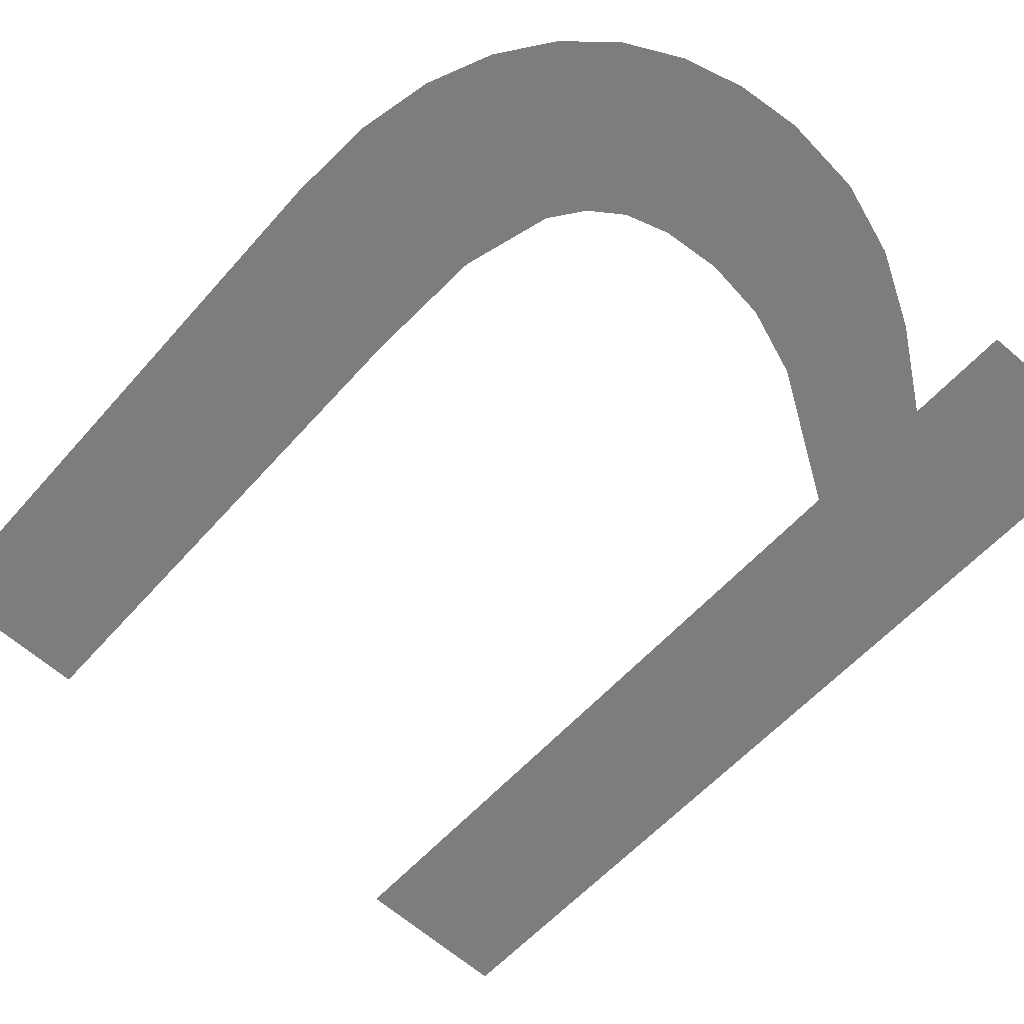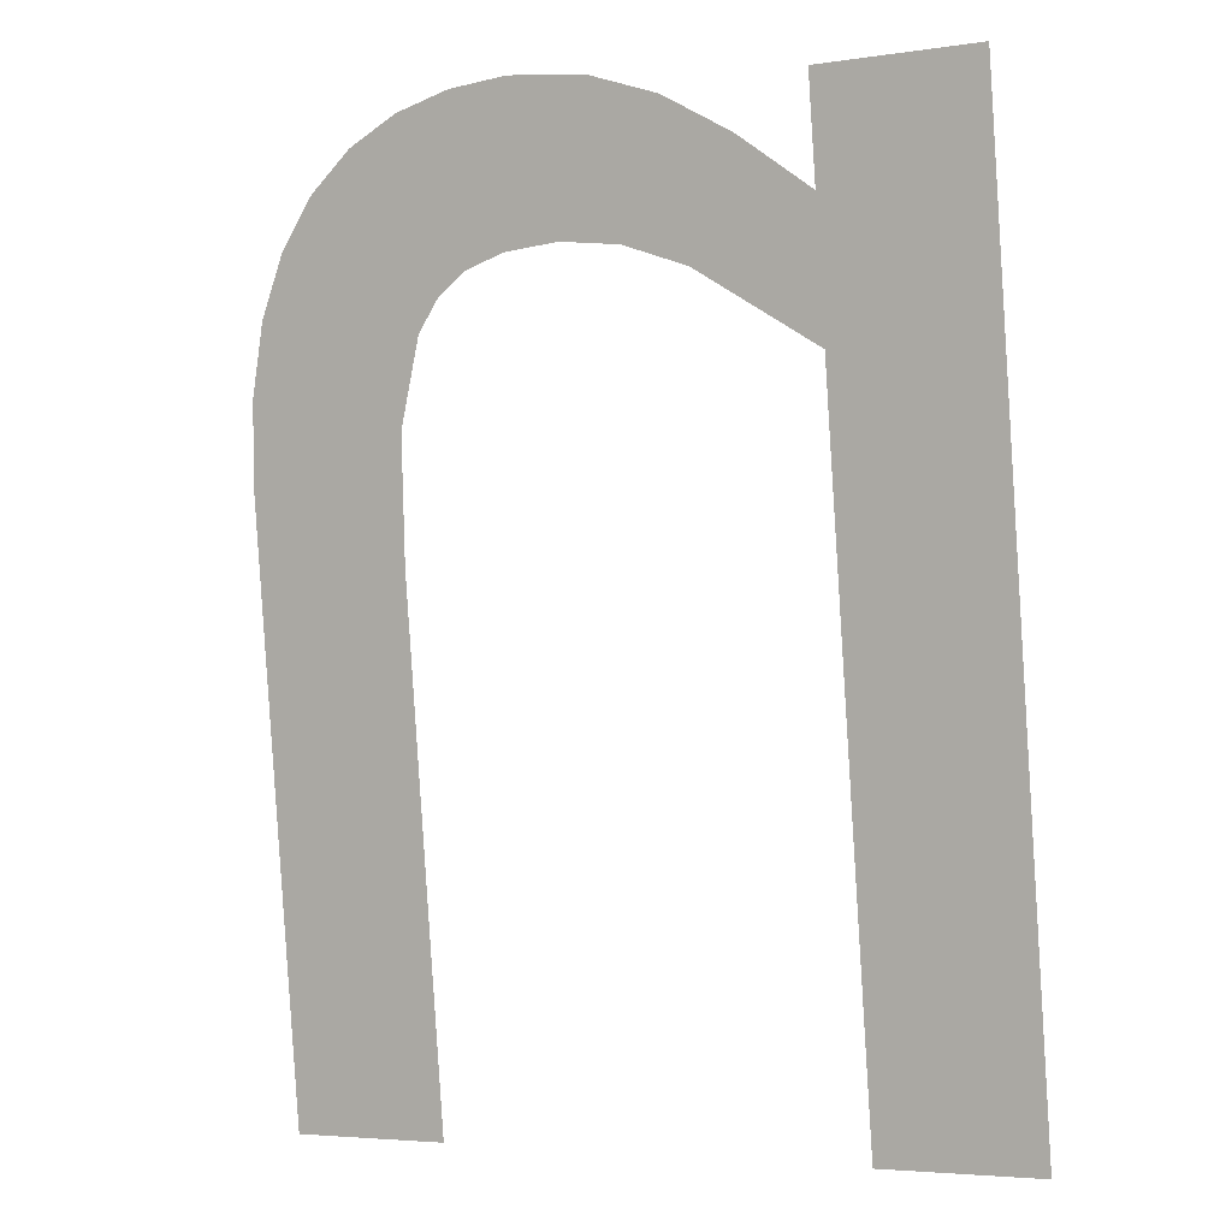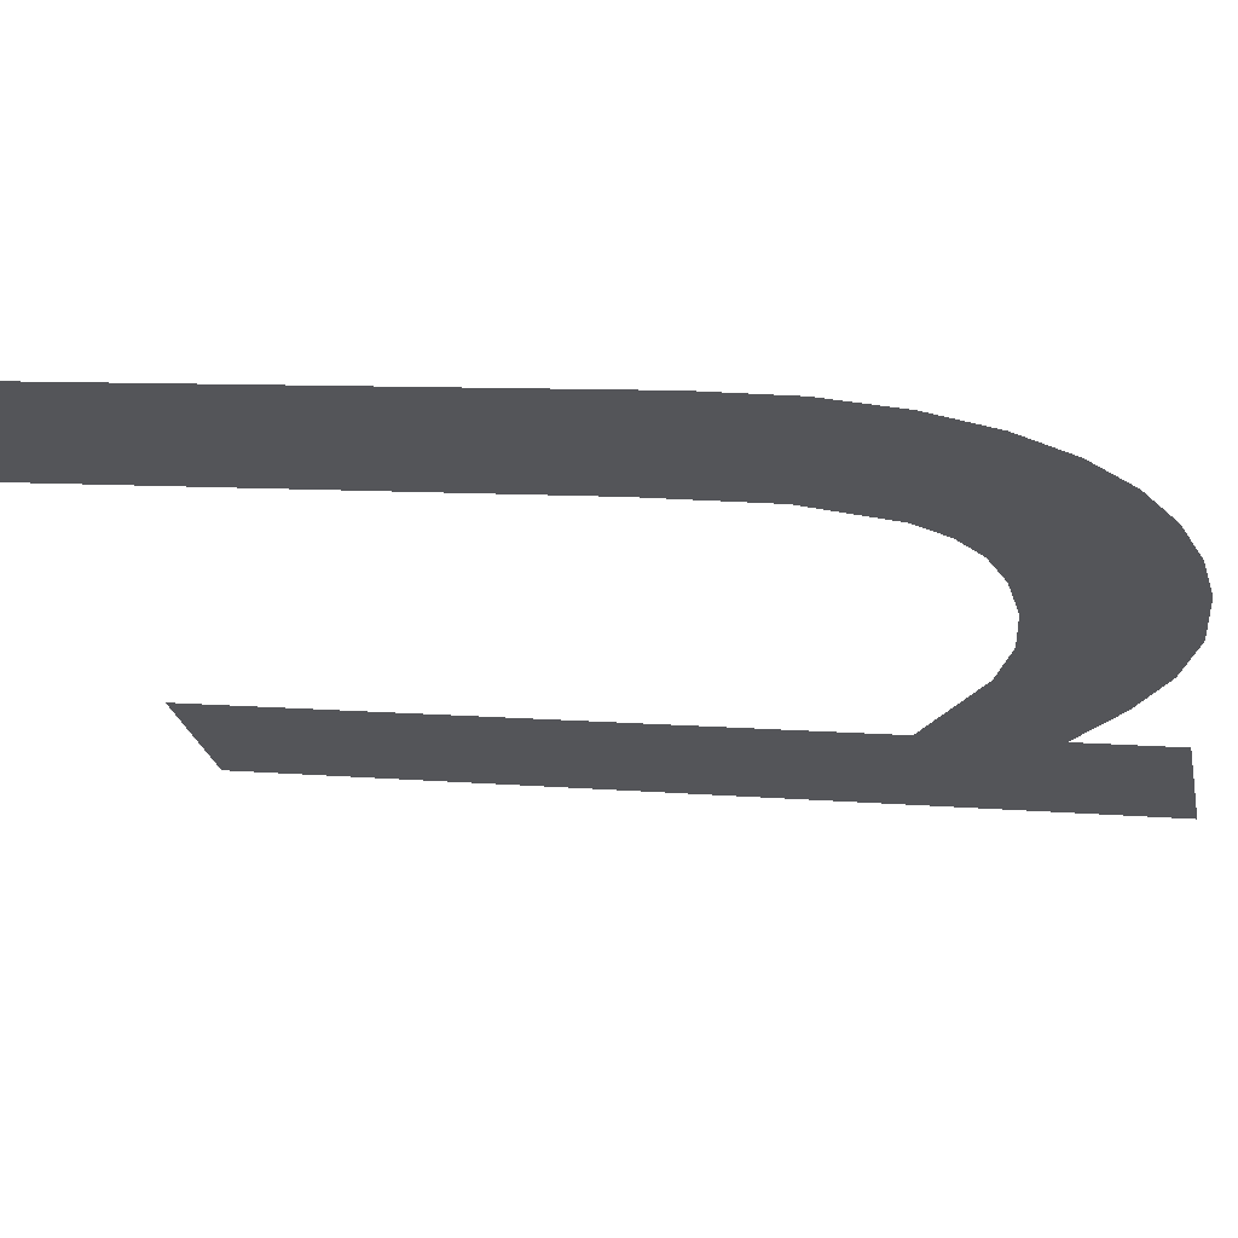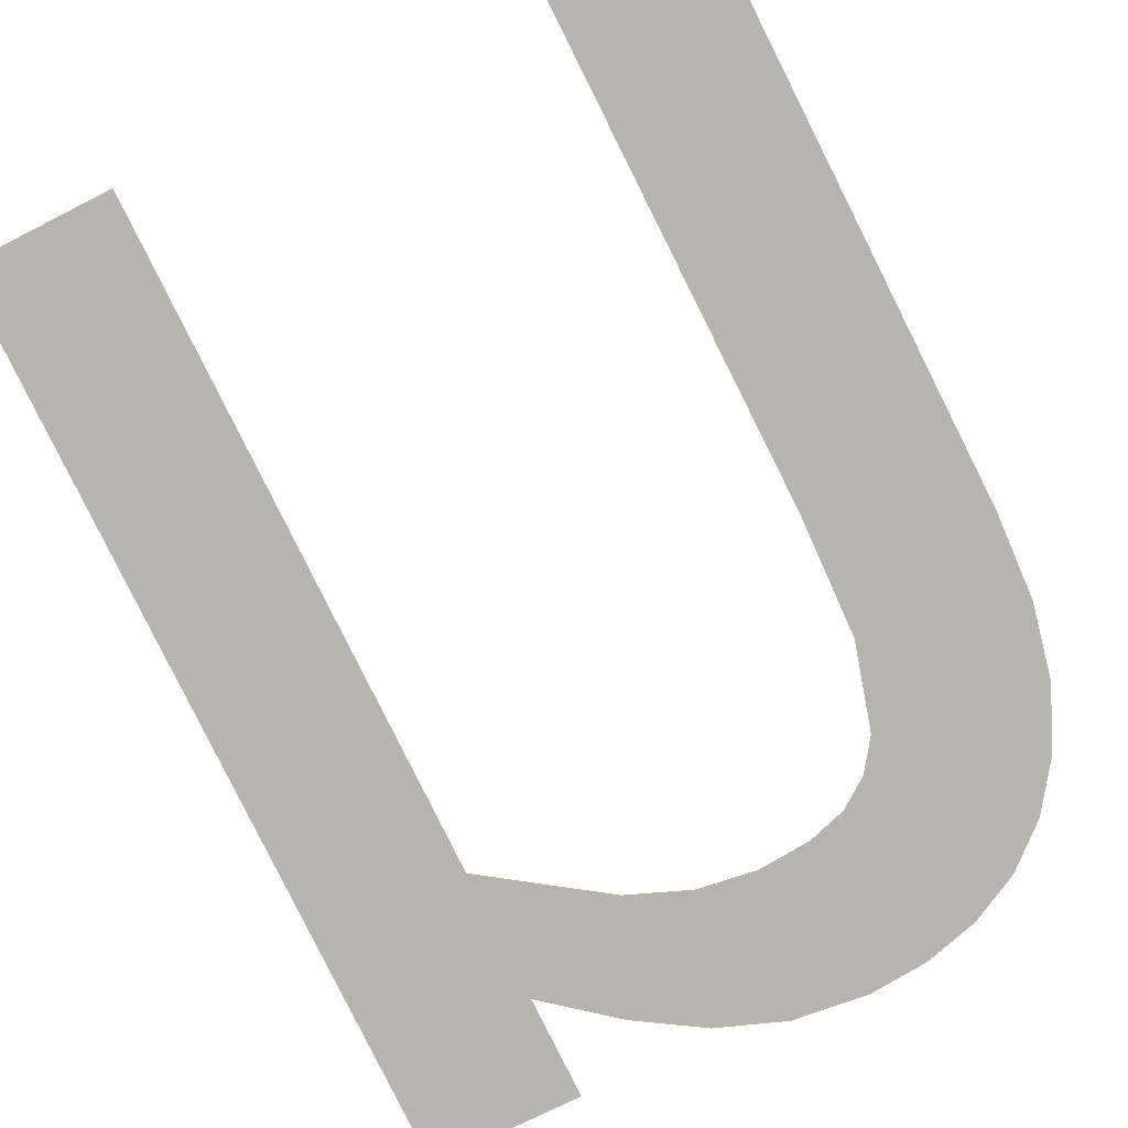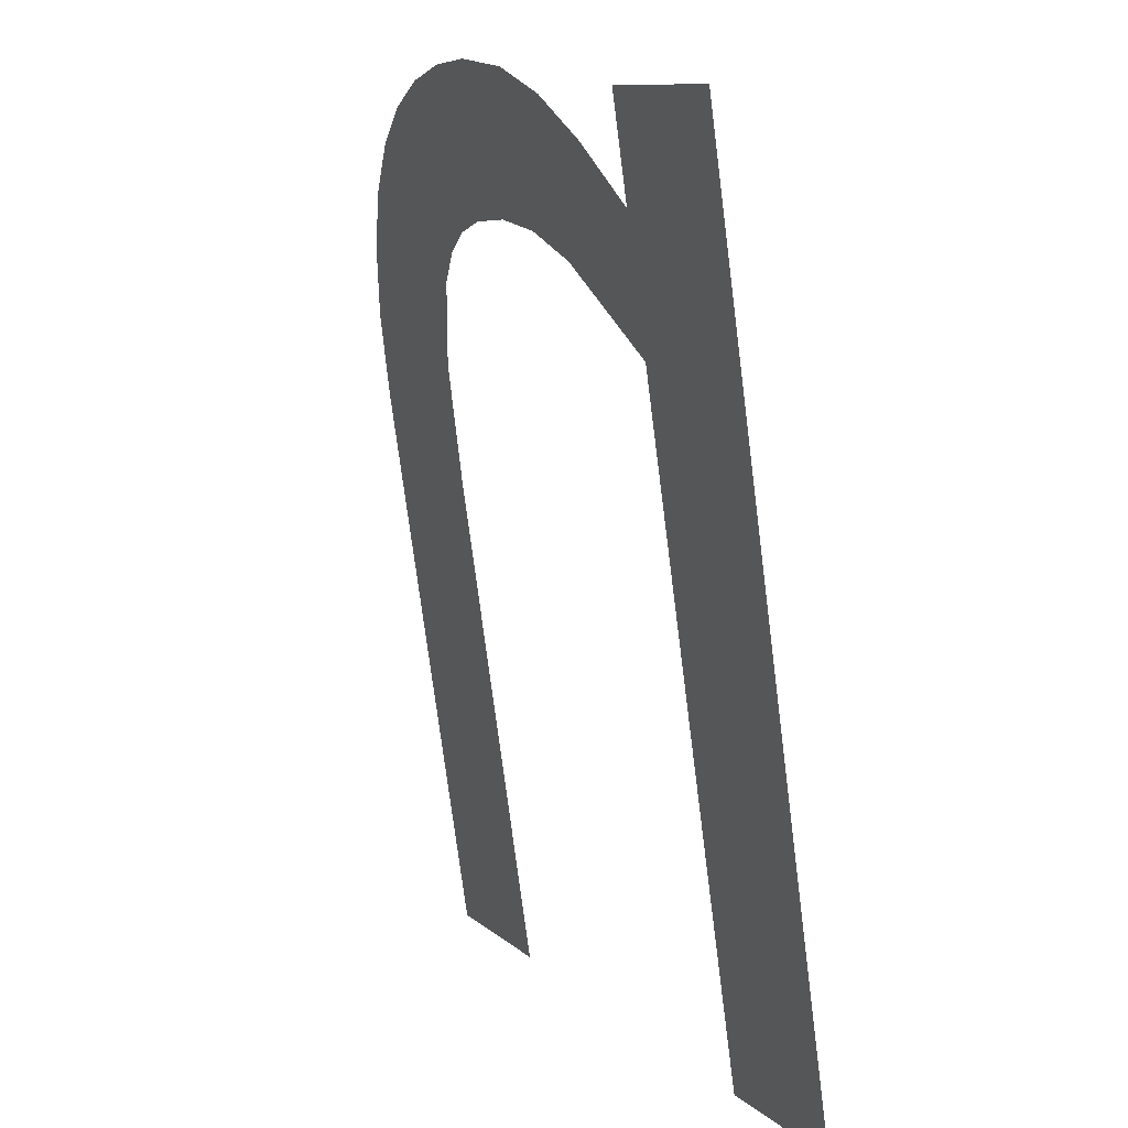
<metadata>
{"format":"obj","ext":"obj","renderer":"f3d","projection":"perspective","resolution":1024,"background":"white","views":[{"elev":-66.2,"azim":-40.6,"up":"+Y"},{"elev":-4.4,"azim":25.9,"up":"+Z"},{"elev":-27.1,"azim":-77.9,"up":"+Y"},{"elev":-74.0,"azim":-153.1,"up":"+Y"},{"elev":10.8,"azim":62.2,"up":"+Z"}]}
</metadata>
<code>
o mesh234/mesh234-geometry#mesh234-geometry
v 0.2749 -0.103 0.1278
v 0.2733 -0.104 0.135
v 0.2733 -0.103 0.1278
v 0.2733 -0.1042 0.1364
v 0.2733 -0.1044 0.1374
v 0.2725 -0.1043 0.1369
v 0.2749 -0.1044 0.1374
v 0.272 -0.1041 0.1358
v 0.2718 -0.1044 0.1374
v 0.2714 -0.1042 0.1361
v 0.2711 -0.1044 0.1376
v 0.2707 -0.1042 0.1362
v 0.2703 -0.1044 0.1377
v 0.2702 -0.1042 0.1361
v 0.2697 -0.1042 0.136
v 0.2697 -0.1044 0.1377
v 0.2694 -0.1041 0.1358
v 0.2692 -0.1041 0.1354
v 0.2691 -0.1044 0.1375
v 0.2689 -0.1039 0.1346
v 0.2686 -0.1043 0.1372
v 0.2689 -0.1038 0.1333
v 0.2689 -0.103 0.1278
v 0.2681 -0.1043 0.1368
v 0.2678 -0.1042 0.1363
v 0.2675 -0.1041 0.1357
v 0.2673 -0.104 0.135
v 0.2672 -0.1039 0.134
v 0.2672 -0.103 0.1278
f 1 2 3
f 2 1 4
f 3 2 1
f 4 1 2
f 4 1 5
f 5 1 4
f 6 2 4
f 4 2 6
f 5 1 7
f 7 1 5
f 6 8 2
f 2 8 6
f 9 8 6
f 6 8 9
f 9 10 8
f 8 10 9
f 11 10 9
f 9 10 11
f 11 12 10
f 10 12 11
f 13 12 11
f 11 12 13
f 13 14 12
f 12 14 13
f 13 15 14
f 14 15 13
f 16 15 13
f 13 15 16
f 16 17 15
f 15 17 16
f 16 18 17
f 17 18 16
f 19 18 16
f 16 18 19
f 19 20 18
f 18 20 19
f 21 20 19
f 19 20 21
f 21 22 20
f 20 22 21
f 21 23 22
f 22 23 21
f 24 23 21
f 21 23 24
f 25 23 24
f 24 23 25
f 26 23 25
f 25 23 26
f 27 23 26
f 26 23 27
f 28 23 27
f 27 23 28
f 23 28 29
f 29 28 23

</code>
